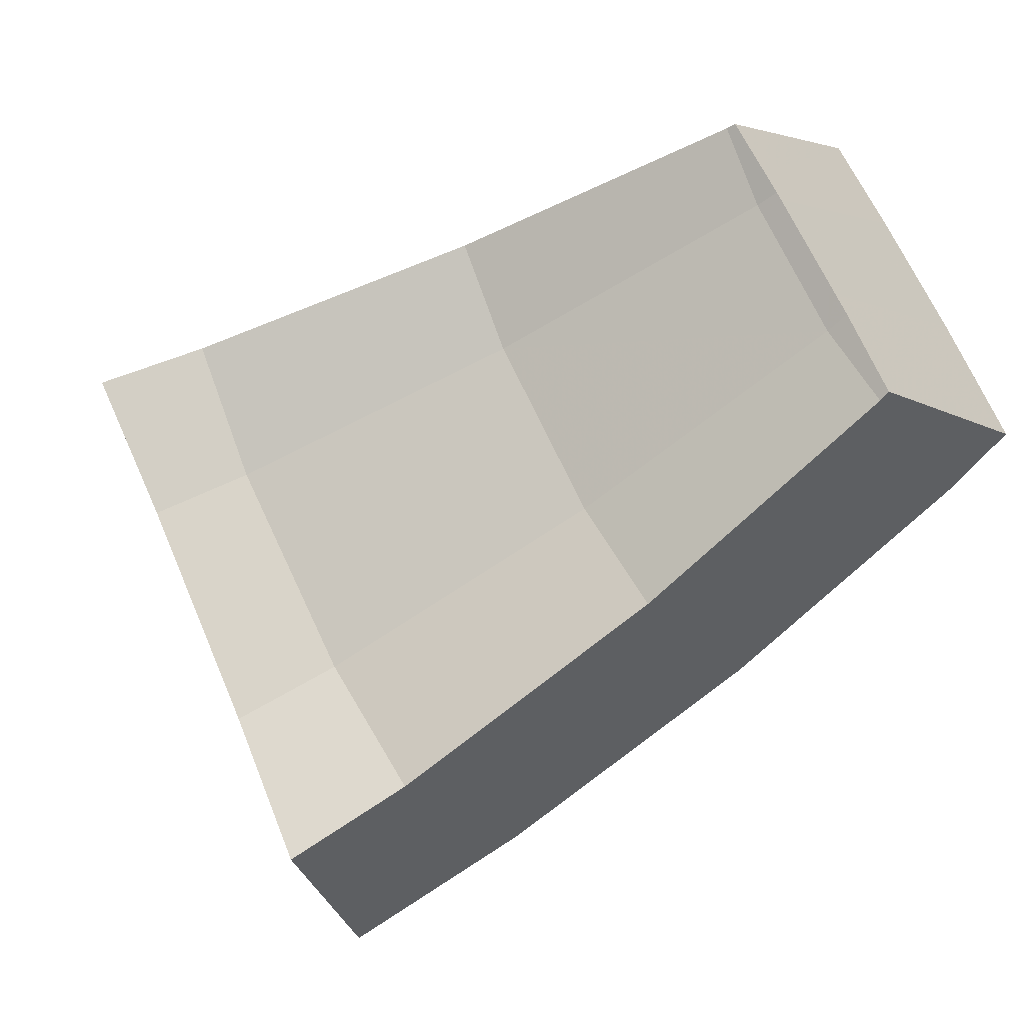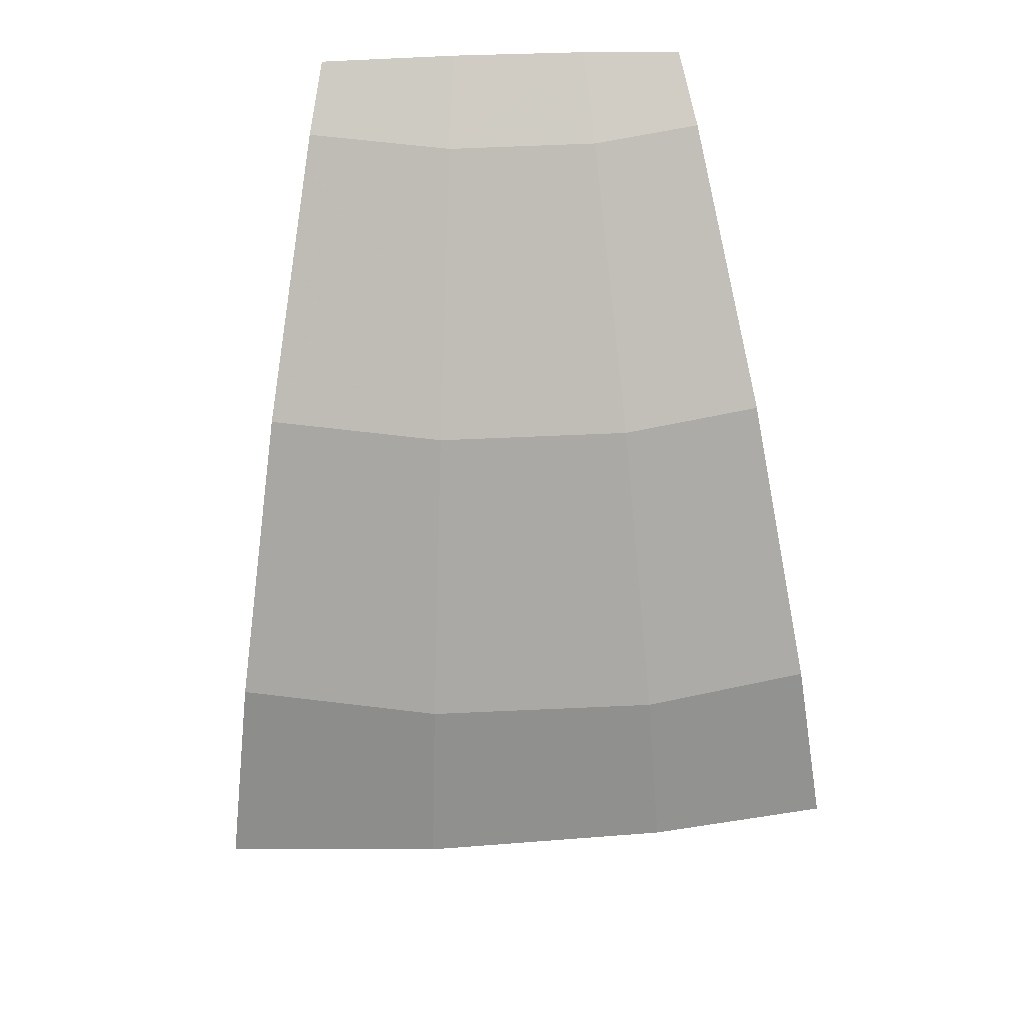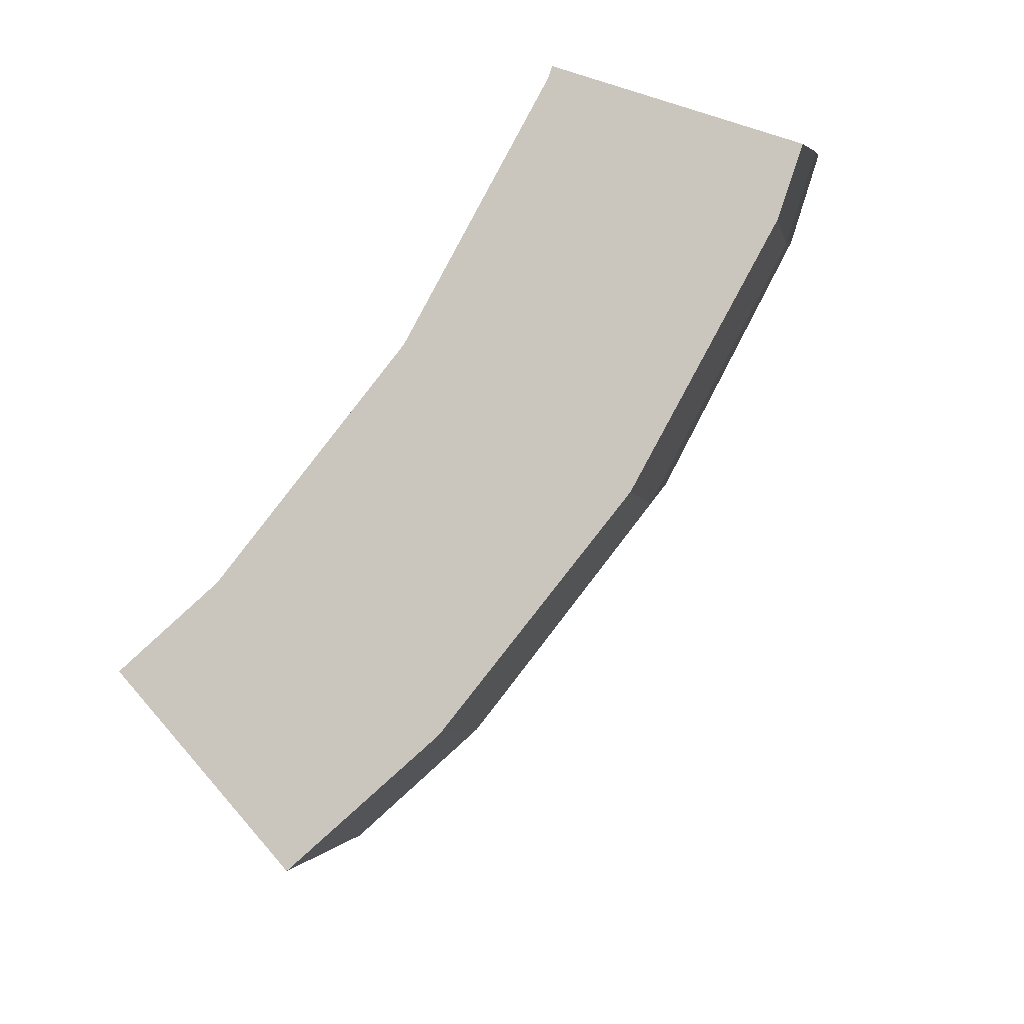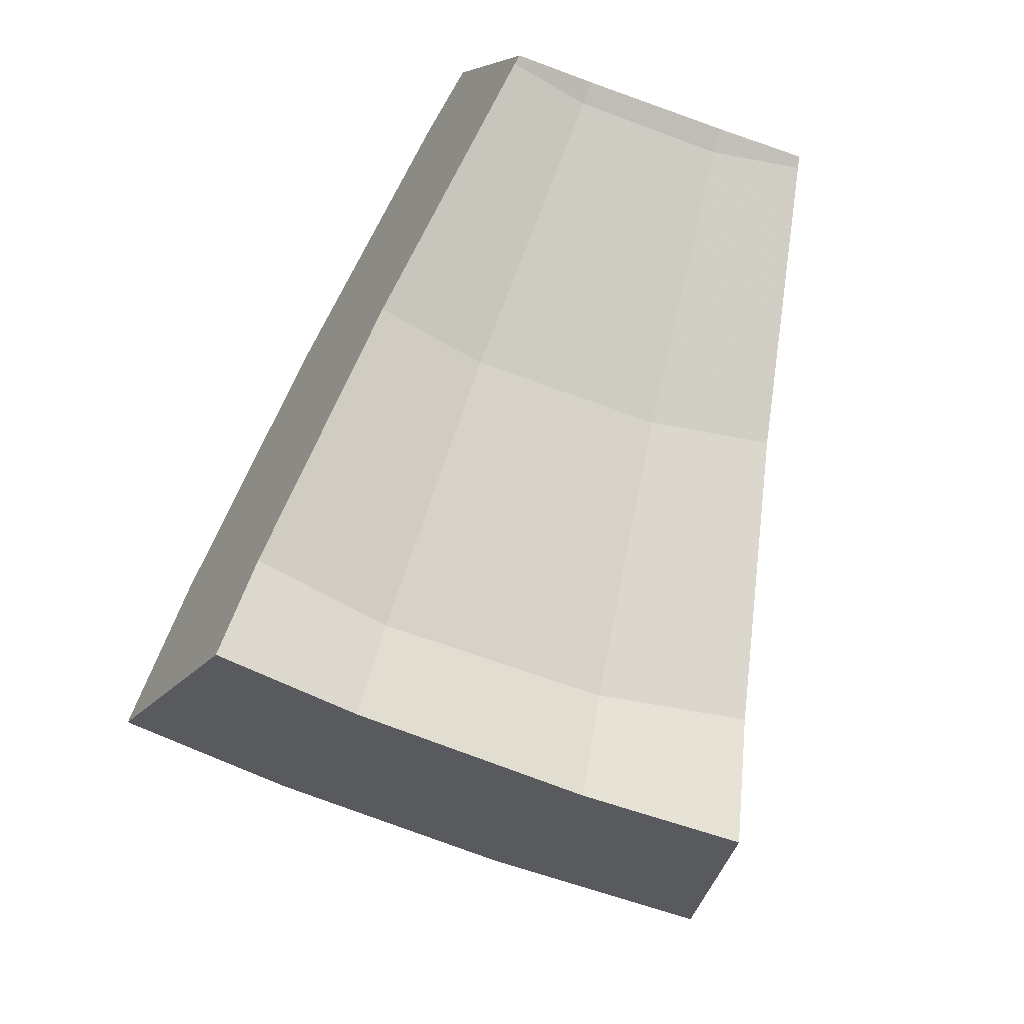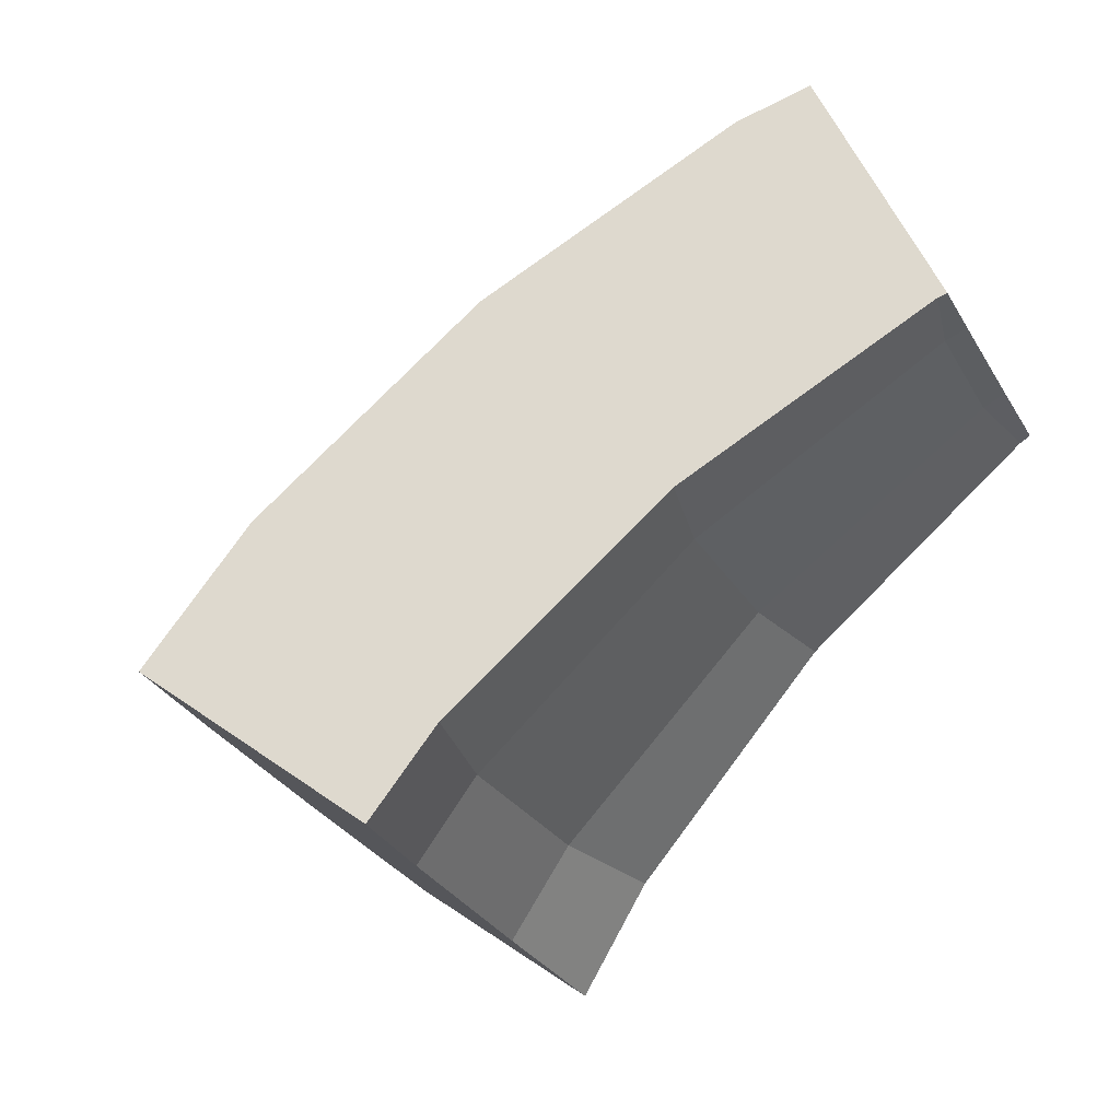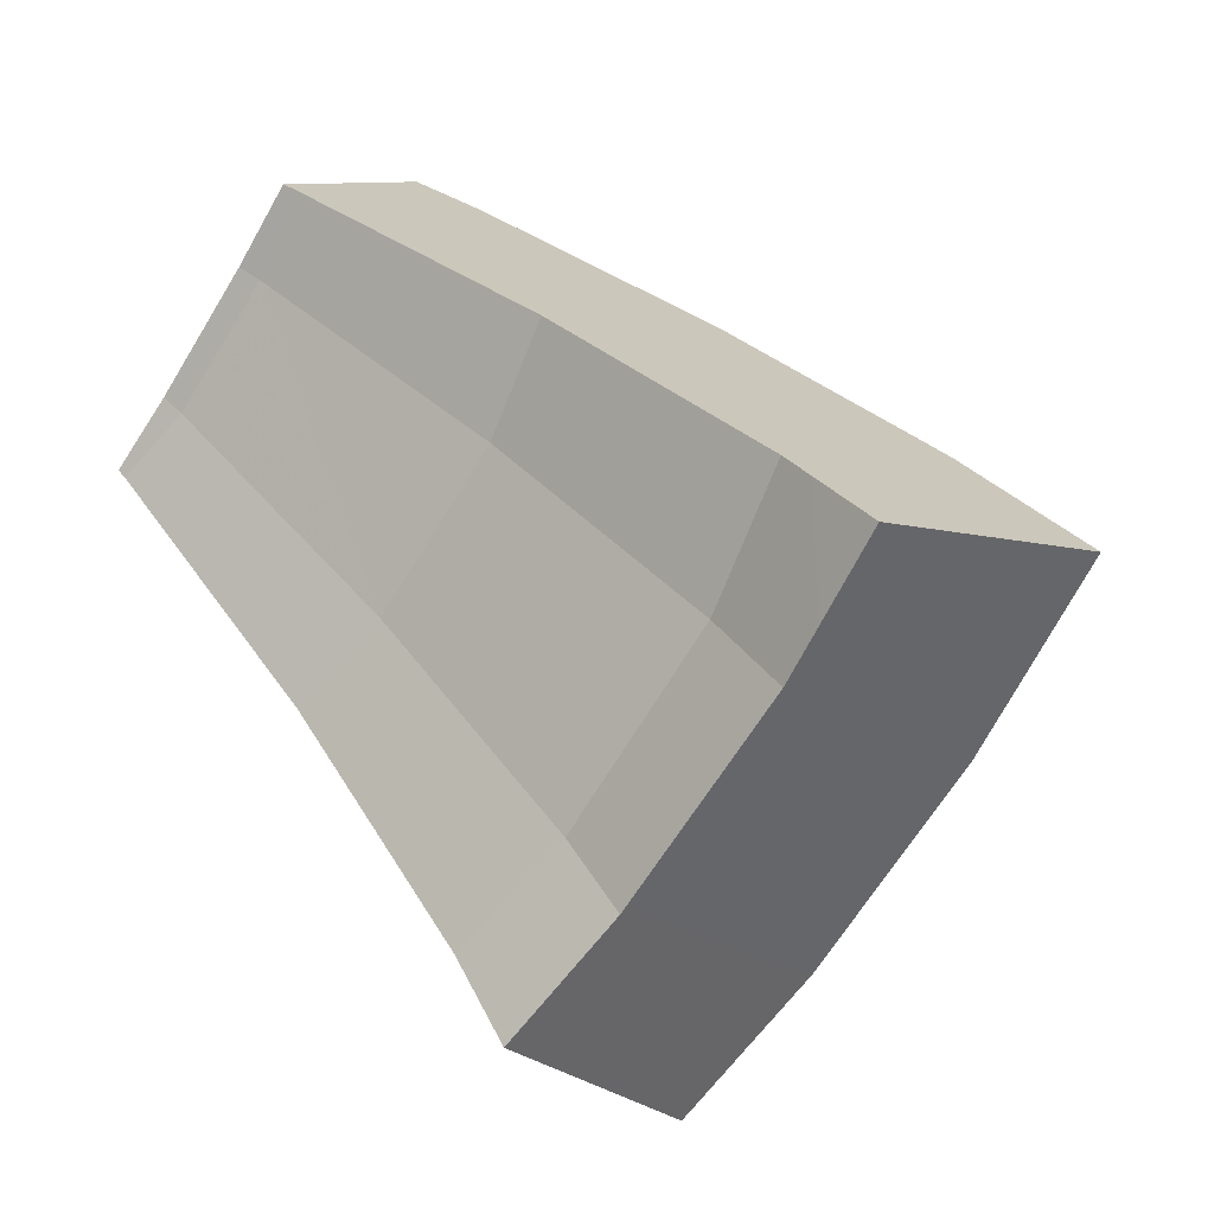
<metadata>
{"format":"obj","ext":"obj","renderer":"f3d","projection":"perspective","resolution":1024,"background":"white","views":[{"elev":18.0,"azim":-126.5,"up":"+Y"},{"elev":59.6,"azim":42.3,"up":"+Z"},{"elev":-38.9,"azim":-78.5,"up":"+Y"},{"elev":-61.7,"azim":-156.1,"up":"+Z"},{"elev":-23.7,"azim":156.8,"up":"+Z"},{"elev":-72.1,"azim":-76.8,"up":"+Z"}]}
</metadata>
<code>
o obj_0
v -13.52 		-12.87 		3.304
v -13.61 		-12.96 		3.305
v -10.37 		-13.47 		6.154
v -11.26 		-12.91 		6.645
v -12.68 		-12 		3.219
v -13.65 		-15.32 		6.755
v -12.77 		-12.09 		3.227
v -12.25 		-13.95 		6.747
v -13.27 		-12.62 		3.279
v -14.67 		-14.01 		3.311
v -8.542 		-17.06 		3.654
v -14.78 		-14.11 		3.312
v -6.182 		-19.04 		0.573
v -10.52 		-19.04 		3.654
v -12.64 		-20.52 		3.654
v -4.777 		-17.04 		0.573
v -11.28 		-14.77 		6.154
v -12.82 		-16.31 		6.154
v -8.542 		-21.4 		0.573
v -12 		-12.44 		2.678
v -12.52 		-17.35 		0.656
v -7.368 		-15.39 		3.654
v -11.76 		-21.91 		-4
v -7.635 		-22.48 		-1.444
v -12.57 		-12.07 		3.157
v -10.1 		-24.52 		-1.81
v -9.954 		-20.42 		-3.732
v -9.718 		-20.17 		-3.722
v -15.03 		-14.36 		3.313
v -9.498 		-14.03 		0.5716
v -12.16 		-21.27 		-2.921
v -10.65 		-20.99 		-3.835
v -13.97 		-18.43 		0.6068
v -12.35 		-20.98 		-2.425
v -9.569 		-13.98 		0.656
v -10.99 		-23.12 		0.573
v -6.534 		-16.58 		-3.719
v -12.55 		-20.67 		-2.06
v -15.41 		-14.71 		3.281
v -16 		-15.25 		3.232
v -7.53 		-17.89 		-3.628
v -10.24 		-13.56 		1.212
v -15.1 		-16.66 		6.632
v -14.55 		-17.52 		6.154
v -15.57 		-15.92 		2.709
v -6.977 		-15.63 		-2.425
v -3.567 		-17.81 		-1.482
v -5.158 		-19.9 		-1.337
v -7.264 		-15.45 		-2.083
v -7.421 		-15.35 		-1.896
v -14 		-18.39 		0.656
v -7.536 		-17.89 		-3.627
v -7.643 		-18.01 		-3.632
v -14.71 		-17.28 		1.577
v -6.197 		-16.13 		-3.75
v -9.427 		-14.07 		0.4875
v -12.85 		-20.2 		-1.495
v -14.82 		-14.62 		3.157
v -13.93 		-18.51 		0.5161
v -12.74 		-12.06 		3.225
v -13.28 		-13.08 		3.157
v -10.54 		-15.37 		0.656
v -8.18 		-17.35 		-2.425
v -15.91 		-15.39 		3.157
v -8.349 		-18.74 		-3.663
v -10.54 		-19.72 		-2.425
g group_0_11909273
f 8 9 1
f 8 1 2
f 8 4 9
f 11 13 16
f 1 61 2
f 23 32 26
f 4 3 25
f 4 25 5
f 60 25 7
f 13 11 19
f 27 66 28
f 20 25 3
f 23 26 31
f 19 11 14
f 12 29 6
f 43 6 39
f 43 39 40
f 26 36 31
f 17 3 4
f 29 39 6
f 41 37 48
f 34 31 36
f 20 3 42
f 38 34 36
f 17 4 8
f 22 30 35
f 3 22 42
f 35 42 22
f 18 17 8
f 43 64 44
f 8 6 18
f 48 53 52
f 48 52 41
f 18 11 17
f 46 63 49
f 15 44 54
f 49 50 16
f 3 17 22
f 55 46 47
f 16 47 46
f 49 16 46
f 56 30 22
f 51 54 21
f 51 15 54
f 51 21 33
f 56 62 30
f 48 37 47
f 42 61 20
f 60 4 5
f 59 57 15
f 22 16 56
f 62 35 30
f 36 15 57
f 58 45 64
f 45 54 44
f 66 31 34
f 35 62 42
f 62 56 50
f 58 54 45
f 4 60 7
f 38 36 57
f 57 66 38
f 58 21 54
f 37 46 55
f 65 28 66
f 61 7 25
f 5 25 60
f 24 36 26
f 7 9 4
f 27 32 66
f 32 31 66
f 55 47 37
f 25 20 61
f 31 32 23
f 43 44 18
f 18 44 15
f 61 42 62
f 14 18 15
f 19 24 48
f 58 62 21
f 14 11 18
f 28 65 24
f 6 43 18
f 57 59 21
f 61 62 58
f 40 64 43
f 45 44 64
f 66 62 63
f 36 19 14
f 50 56 16
f 24 65 48
f 65 53 48
f 36 24 19
f 29 12 58
f 10 58 12
f 15 33 59
f 58 10 61
f 10 2 61
f 12 6 10
f 33 21 59
f 57 21 66
f 34 38 66
f 10 6 2
f 33 15 51
f 9 61 1
f 27 28 24
f 14 15 36
f 62 50 63
f 50 49 63
f 8 2 6
f 27 24 32
f 26 32 24
f 13 19 48
f 9 7 61
f 37 63 46
f 37 41 63
f 52 63 41
f 29 58 39
f 65 66 63
f 52 53 63
f 53 65 63
f 48 47 13
f 47 16 13
f 39 58 64
f 39 64 40
f 21 62 66
f 11 22 17
f 16 22 11

</code>
